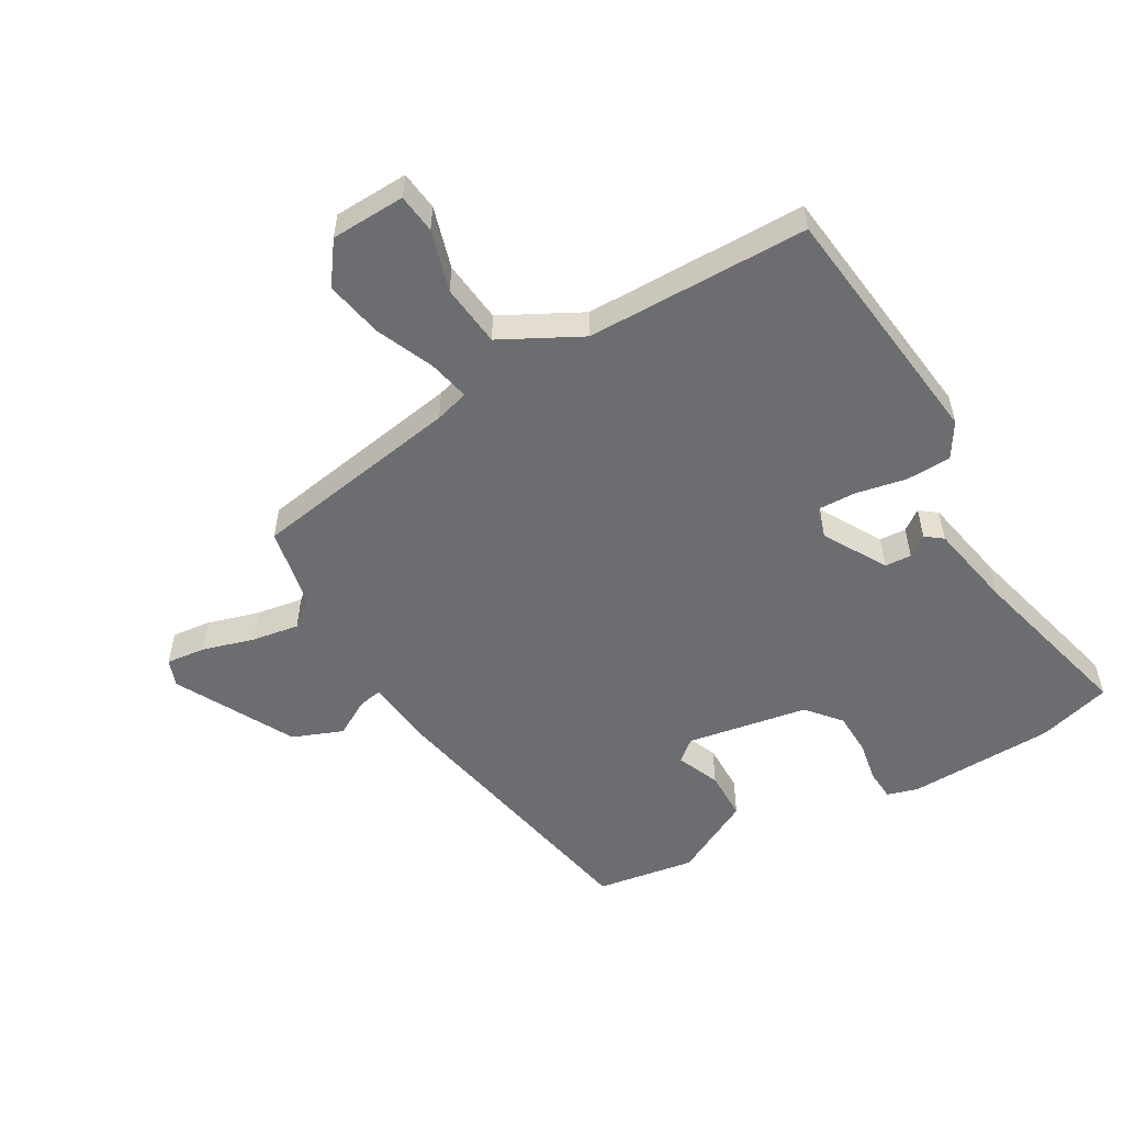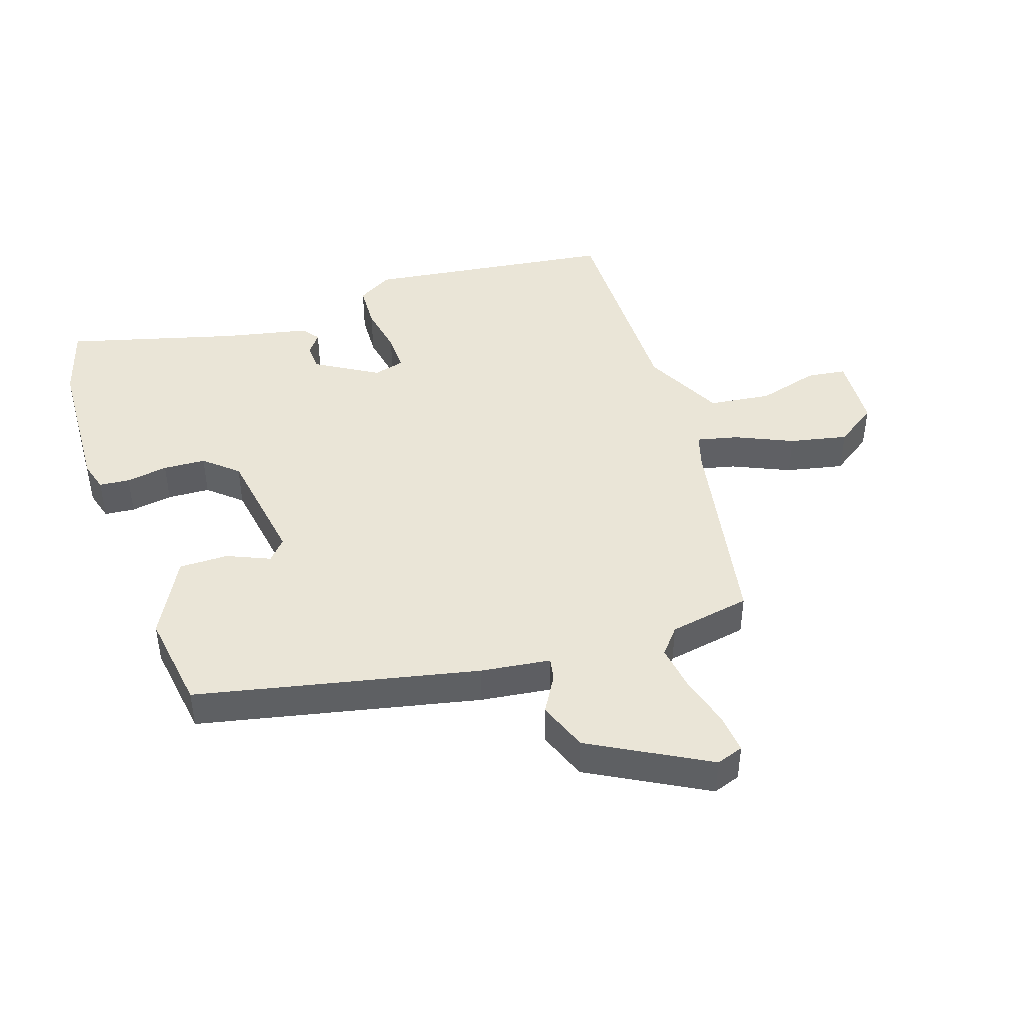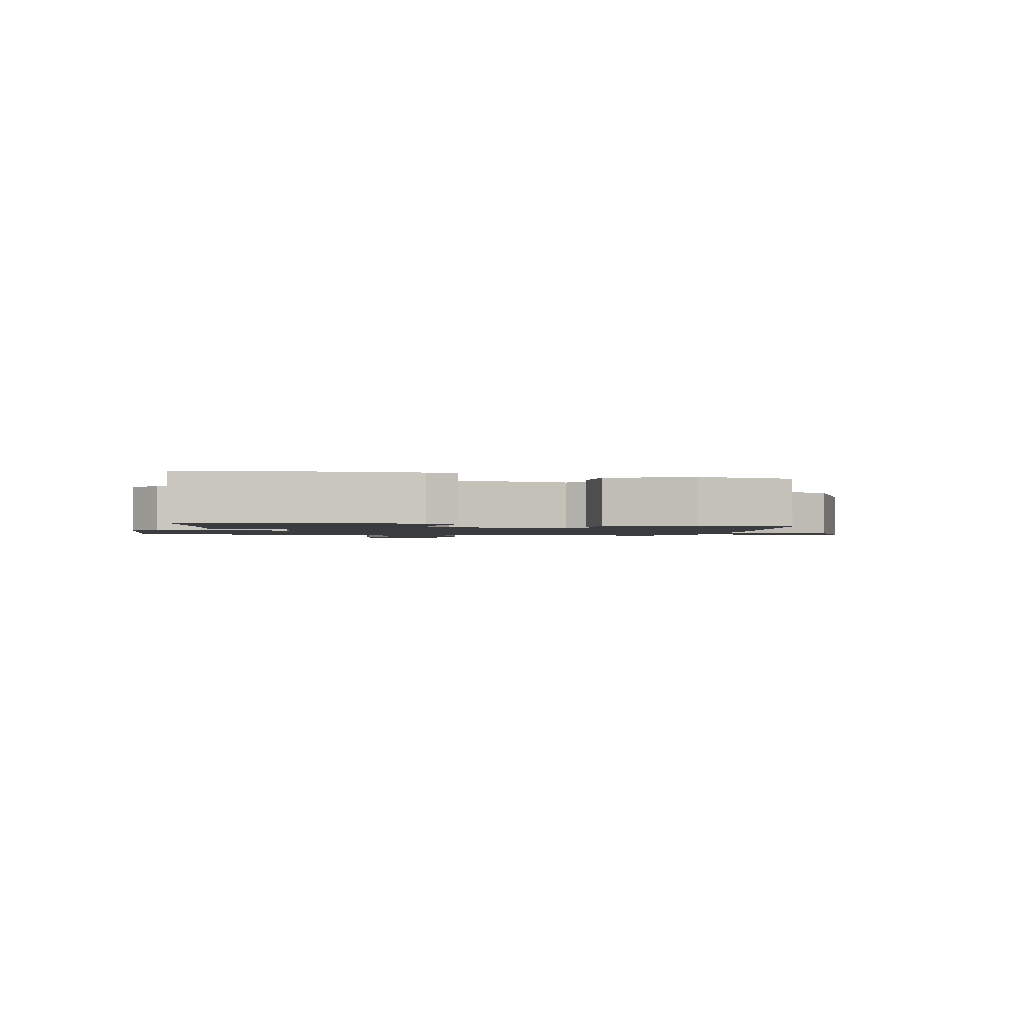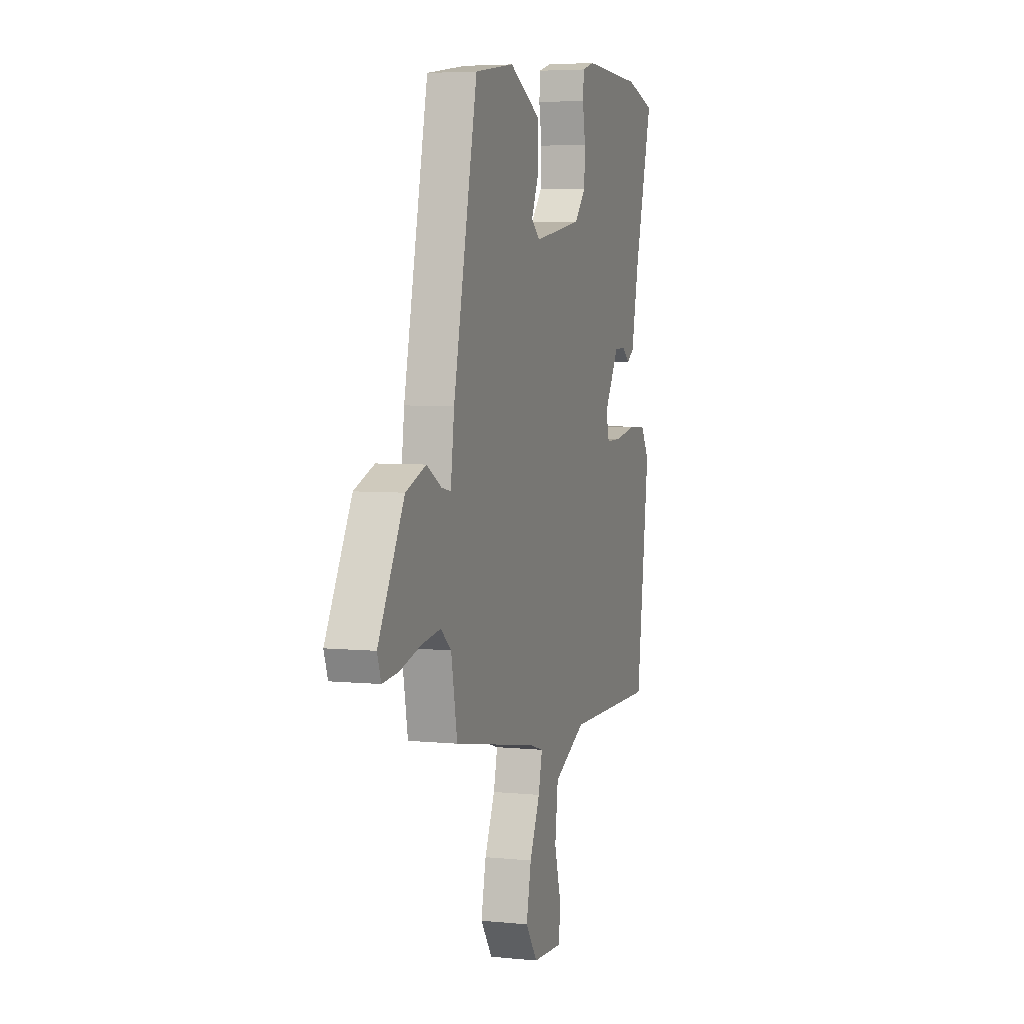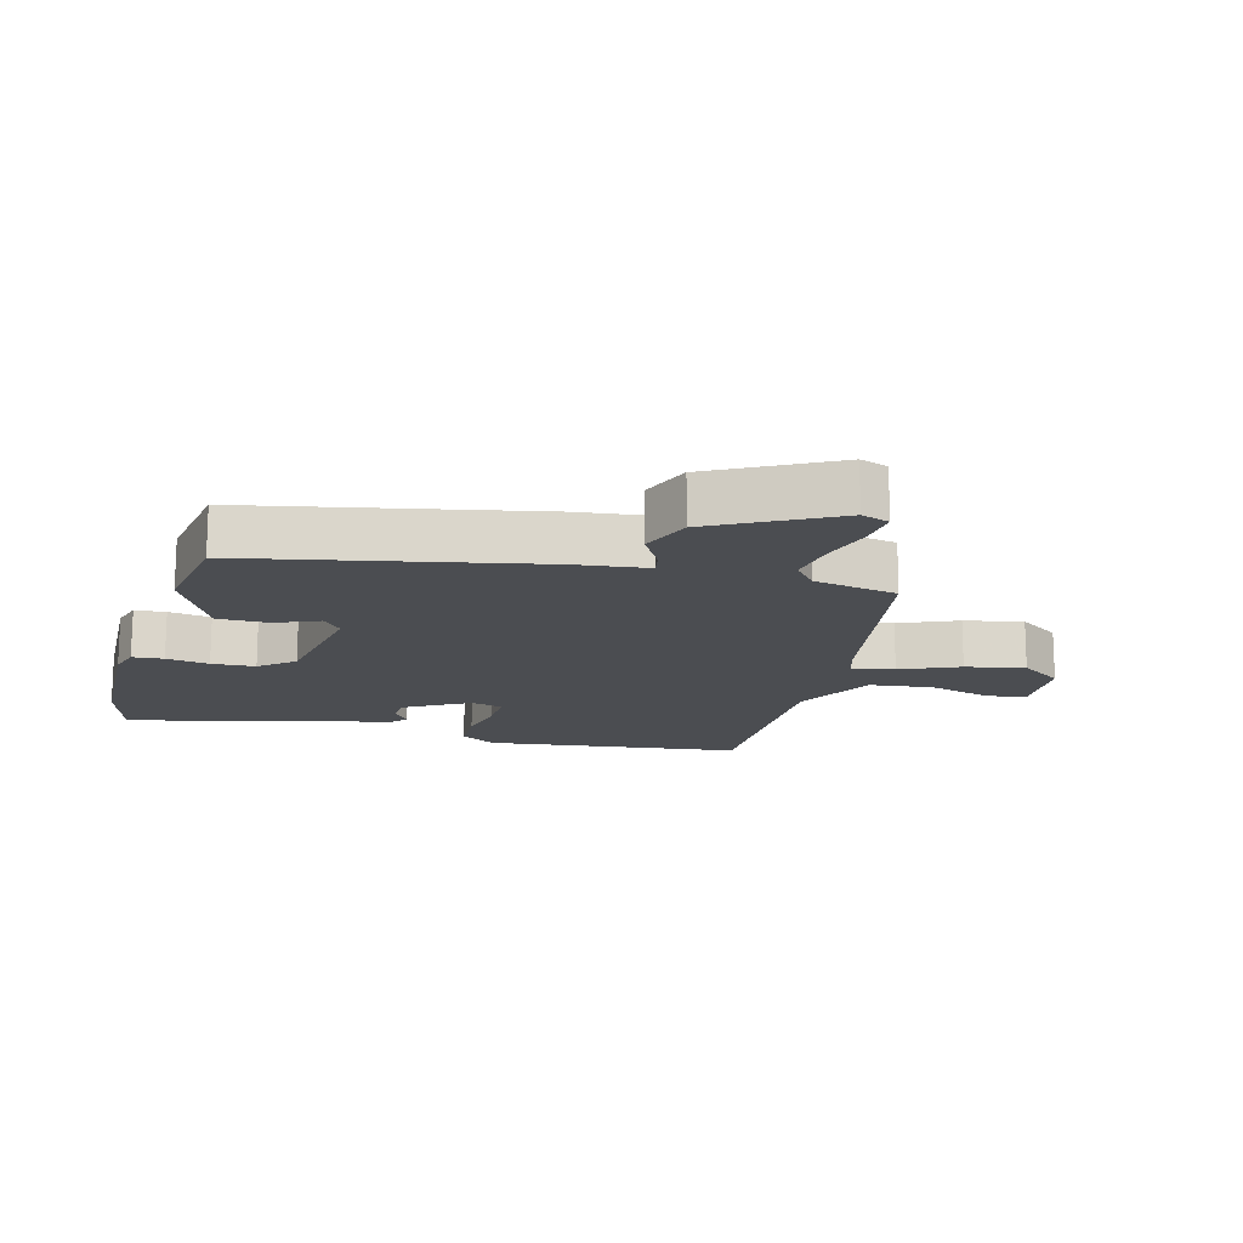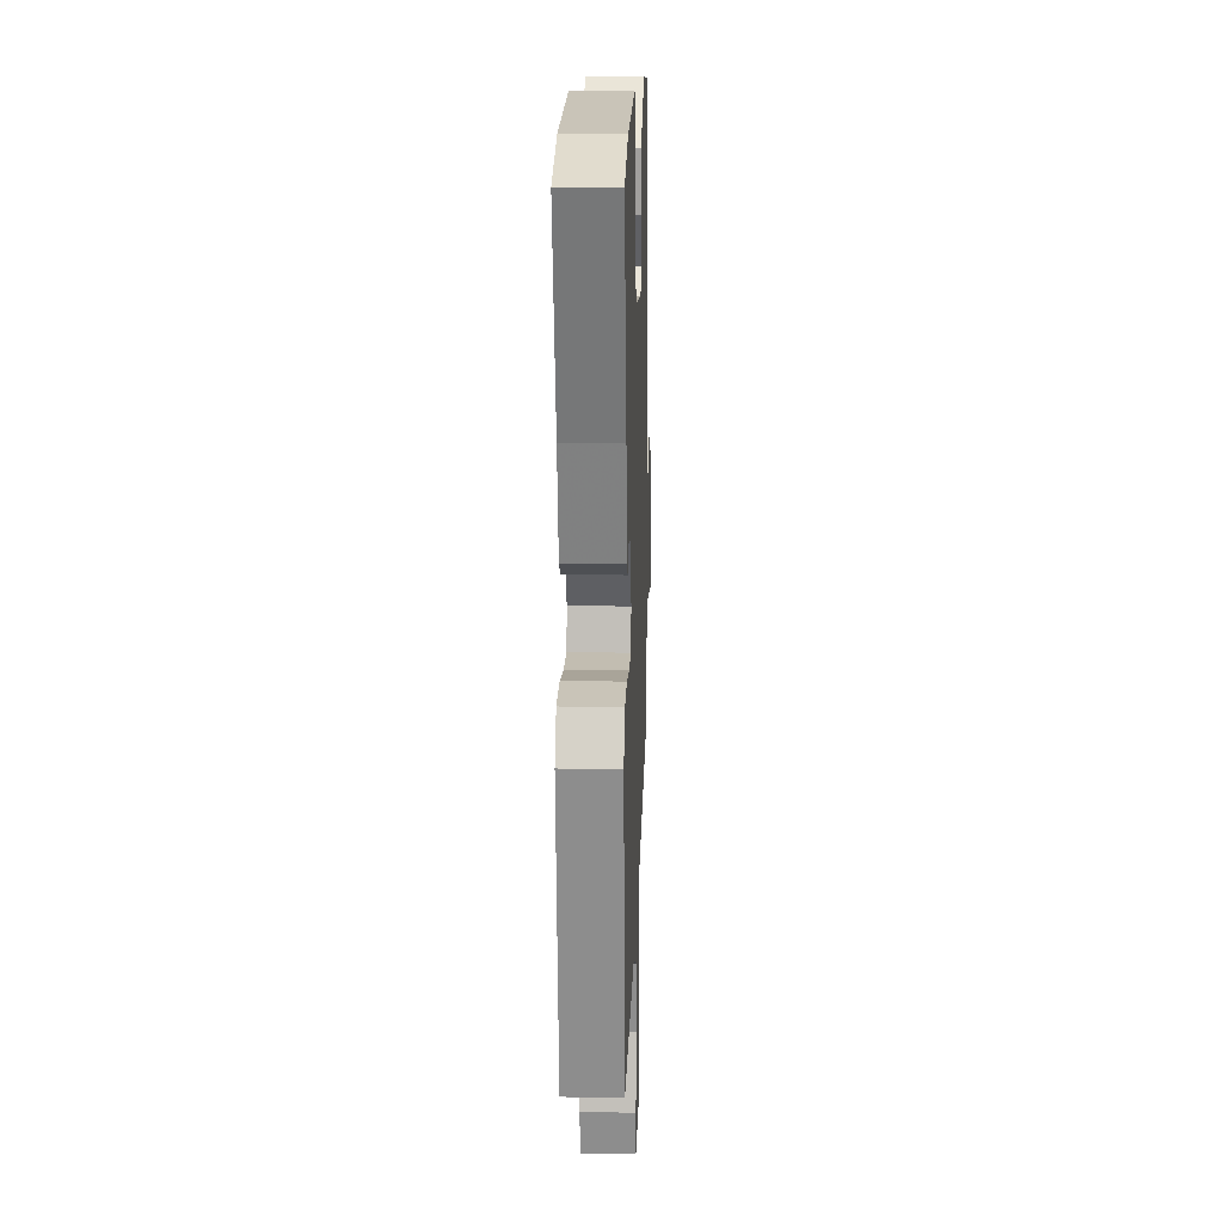
<metadata>
{"format":"obj","ext":"obj","renderer":"f3d","projection":"perspective","resolution":1024,"background":"white","views":[{"elev":-54.0,"azim":-150.7,"up":"+Y"},{"elev":44.2,"azim":71.7,"up":"+Y"},{"elev":-1.5,"azim":-14.7,"up":"+Y"},{"elev":5.0,"azim":107.8,"up":"+Z"},{"elev":-15.7,"azim":74.4,"up":"+Y"},{"elev":17.8,"azim":-88.0,"up":"+Z"}]}
</metadata>
<code>
v -0.527 0.07 0.492
v -0.412 0.07 0.526
v -0.18 0.07 0.536
v -0.132 0.07 0.522
v -0.128 0.07 0.474
v -0.139 0.07 0.408
v -0.136 0.07 0.341
v -0.091 0.07 0.289
v 0.1 0.07 0.258
v 0.133 0.07 0.287
v 0.104 0.07 0.354
v 0.104 0.07 0.432
v 0.228 0.07 0.498
v 0.383 0.07 0.475
v 0.477 0.07 0.032
v 0.491 0.07 -0.079
v 0.527 0.07 -0.072
v 0.585 0.07 -0.038
v 0.664 0.07 -0.068
v 0.765 0.07 -0.253
v 0.75 0.07 -0.296
v 0.688 0.07 -0.29
v 0.606 0.07 -0.267
v 0.532 0.07 -0.256
v 0.491 0.07 -0.29
v 0.467 0.07 -0.419
v 0.136 0.07 -0.479
v 0.083 0.07 -0.495
v 0.098 0.07 -0.56
v 0.138 0.07 -0.65
v 0.157 0.07 -0.741
v 0.111 0.07 -0.807
v -0.006 0.07 -0.813
v -0.014 0.07 -0.751
v 0.013 0.07 -0.654
v 0.001 0.07 -0.556
v -0.125 0.07 -0.492
v -0.475 0.07 -0.494
v -0.526 0.07 -0.099
v -0.493 0.07 -0.044
v -0.422 0.07 -0.041
v -0.342 0.07 -0.056
v -0.281 0.07 -0.057
v -0.268 0.07 -0.008
v -0.326 0.07 0.09
v -0.368 0.07 0.092
v -0.4 0.07 0.068
v -0.427 0.07 0.088
v -0.455 0.07 0.223
v -0.527 0 0.492
v -0.412 0 0.526
v -0.18 0 0.536
v -0.132 0 0.522
v -0.128 0 0.474
v -0.139 0 0.408
v -0.136 0 0.341
v -0.091 0 0.289
v 0.1 0 0.258
v 0.133 0 0.287
v 0.104 0 0.354
v 0.104 0 0.432
v 0.228 0 0.498
v 0.383 0 0.475
v 0.477 0 0.032
v 0.491 0 -0.079
v 0.527 0 -0.072
v 0.585 0 -0.038
v 0.664 0 -0.068
v 0.765 0 -0.253
v 0.75 0 -0.296
v 0.688 0 -0.29
v 0.606 0 -0.267
v 0.532 0 -0.256
v 0.491 0 -0.29
v 0.467 0 -0.419
v 0.136 0 -0.479
v 0.083 0 -0.495
v 0.098 0 -0.56
v 0.138 0 -0.65
v 0.157 0 -0.741
v 0.111 0 -0.807
v -0.006 0 -0.813
v -0.014 0 -0.751
v 0.013 0 -0.654
v 0.001 0 -0.556
v -0.125 0 -0.492
v -0.475 0 -0.494
v -0.526 0 -0.099
v -0.493 0 -0.044
v -0.422 0 -0.041
v -0.342 0 -0.056
v -0.281 0 -0.057
v -0.268 0 -0.008
v -0.326 0 0.09
v -0.368 0 0.092
v -0.4 0 0.068
v -0.427 0 0.088
v -0.455 0 0.223
f 46 47 48 49
f 4 5 6
f 3 4 6
f 2 3 6
f 1 2 6
f 49 1 6
f 46 49 6
f 45 46 6
f 44 45 6 7
f 43 44 7 8
f 40 41 42
f 39 40 42
f 38 39 42
f 37 38 42
f 36 37 42 43
f 33 34 35
f 32 33 35
f 31 32 35
f 30 31 35
f 29 30 35
f 28 29 35 36
f 25 26 27
f 24 25 27 28
f 21 22 23
f 20 21 23
f 19 20 23
f 18 19 23
f 17 18 23
f 16 17 23 24
f 14 15 16
f 13 14 16
f 12 13 16
f 11 12 16
f 10 11 16
f 16 24 28
f 10 16 28
f 9 10 28
f 28 36 43
f 9 28 43
f 8 9 43
f 98 97 96 95
f 55 54 53
f 55 53 52
f 55 52 51
f 55 51 50
f 55 50 98
f 55 98 95
f 55 95 94
f 56 55 94 93
f 57 56 93 92
f 91 90 89
f 91 89 88
f 91 88 87
f 91 87 86
f 92 91 86 85
f 84 83 82
f 84 82 81
f 84 81 80
f 84 80 79
f 84 79 78
f 85 84 78 77
f 76 75 74
f 77 76 74 73
f 72 71 70
f 72 70 69
f 72 69 68
f 72 68 67
f 72 67 66
f 73 72 66 65
f 65 64 63
f 65 63 62
f 65 62 61
f 65 61 60
f 65 60 59
f 77 73 65
f 77 65 59
f 77 59 58
f 92 85 77
f 92 77 58
f 92 58 57
f 1 50 51 2
f 2 51 52 3
f 3 52 53 4
f 4 53 54 5
f 5 54 55 6
f 6 55 56 7
f 7 56 57 8
f 8 57 58 9
f 9 58 59 10
f 10 59 60 11
f 11 60 61 12
f 12 61 62 13
f 13 62 63 14
f 14 63 64 15
f 15 64 65 16
f 16 65 66 17
f 17 66 67 18
f 18 67 68 19
f 19 68 69 20
f 20 69 70 21
f 21 70 71 22
f 22 71 72 23
f 23 72 73 24
f 24 73 74 25
f 25 74 75 26
f 26 75 76 27
f 27 76 77 28
f 28 77 78 29
f 29 78 79 30
f 30 79 80 31
f 31 80 81 32
f 32 81 82 33
f 33 82 83 34
f 34 83 84 35
f 35 84 85 36
f 36 85 86 37
f 37 86 87 38
f 38 87 88 39
f 39 88 89 40
f 40 89 90 41
f 41 90 91 42
f 42 91 92 43
f 43 92 93 44
f 44 93 94 45
f 45 94 95 46
f 46 95 96 47
f 47 96 97 48
f 48 97 98 49
f 49 98 50 1

</code>
